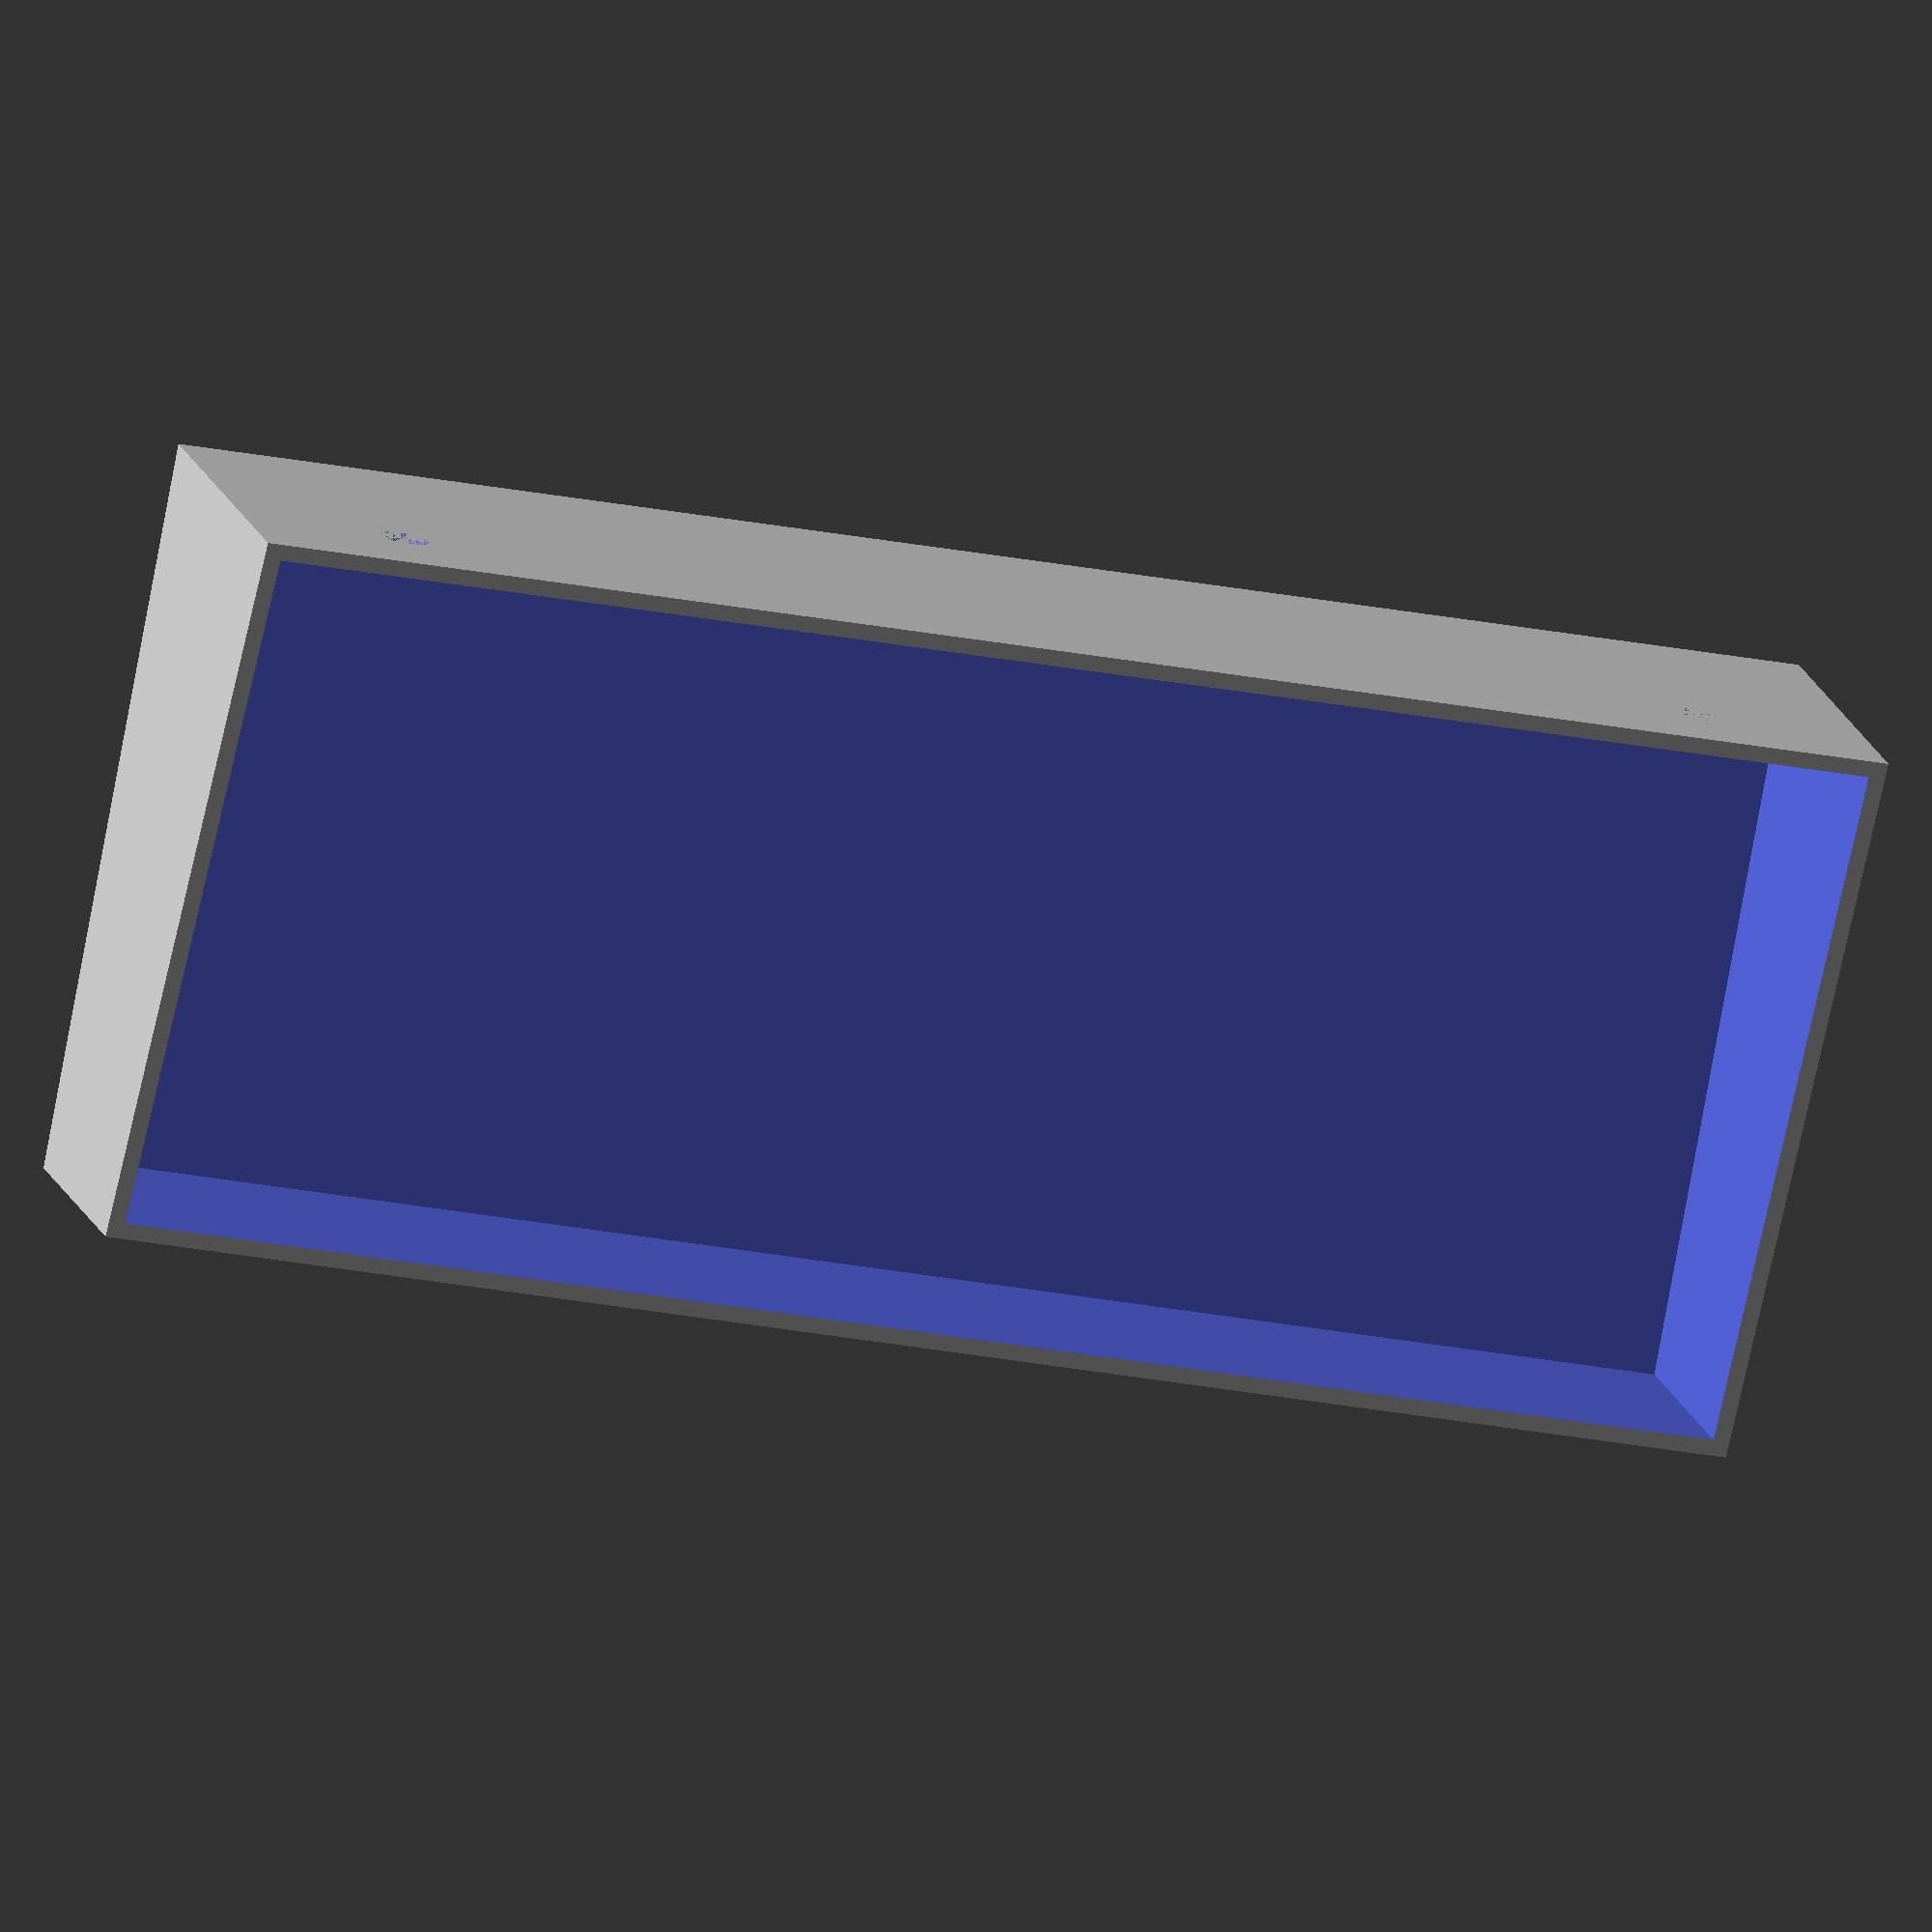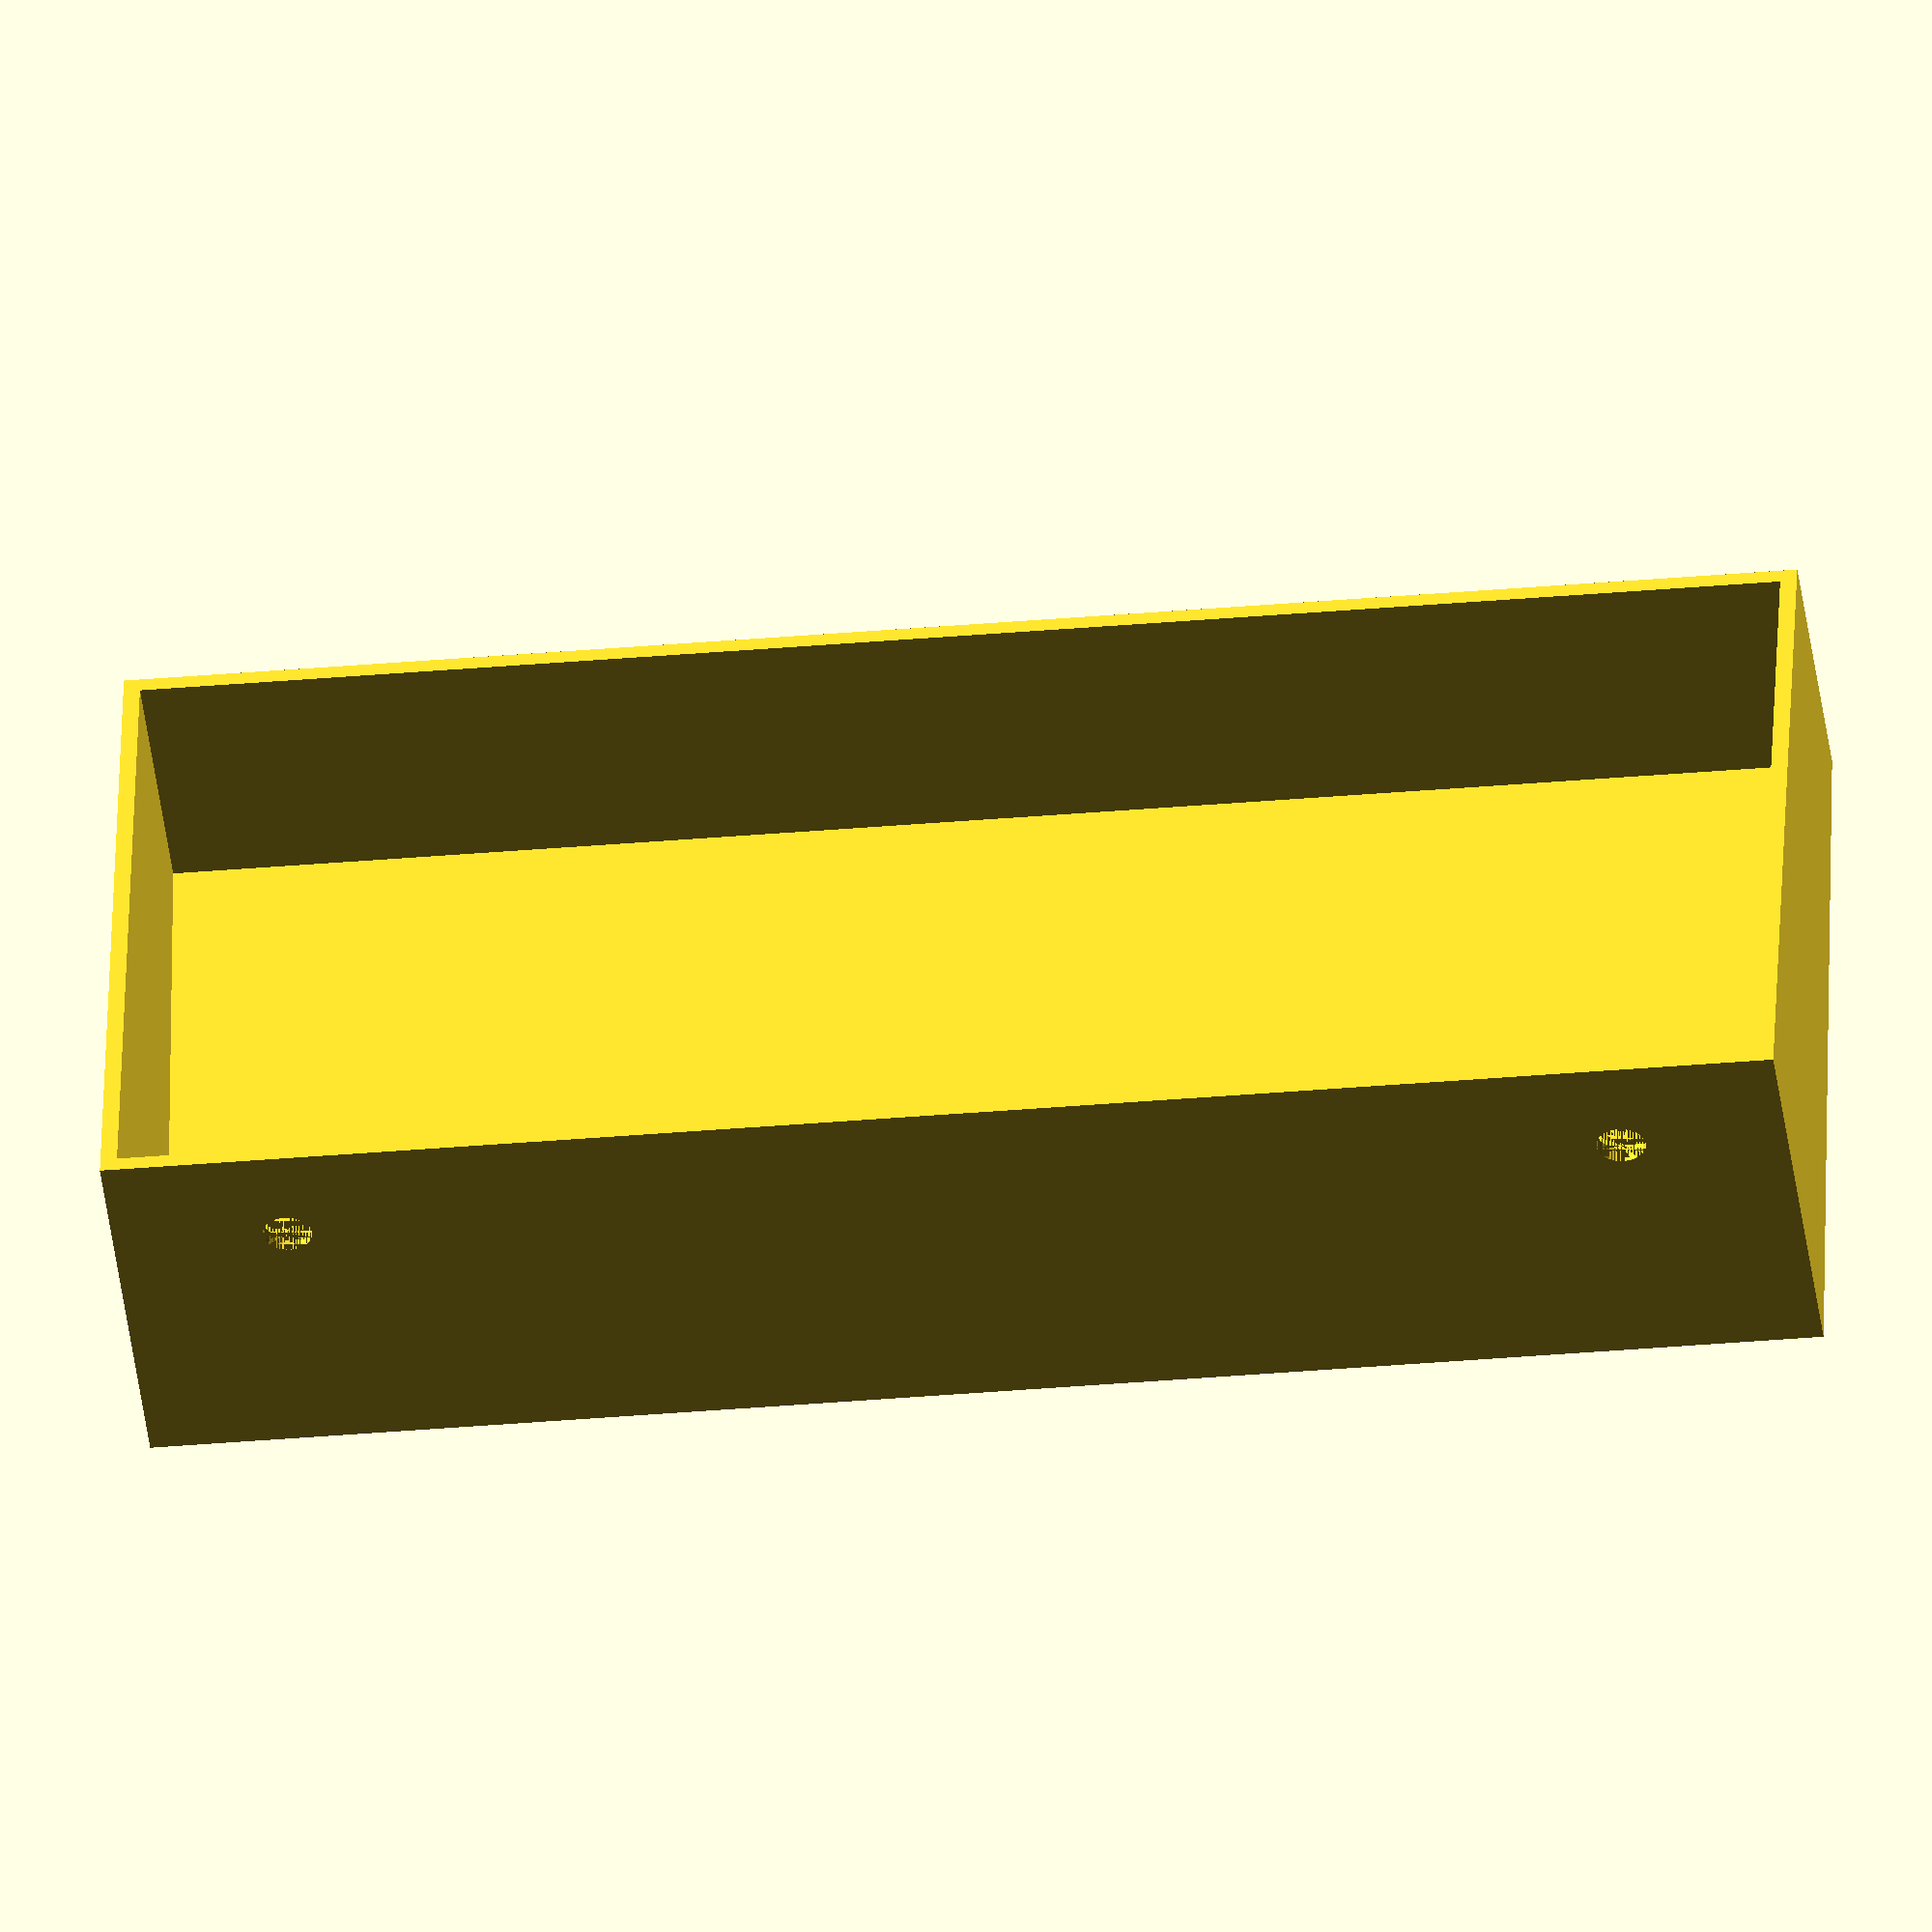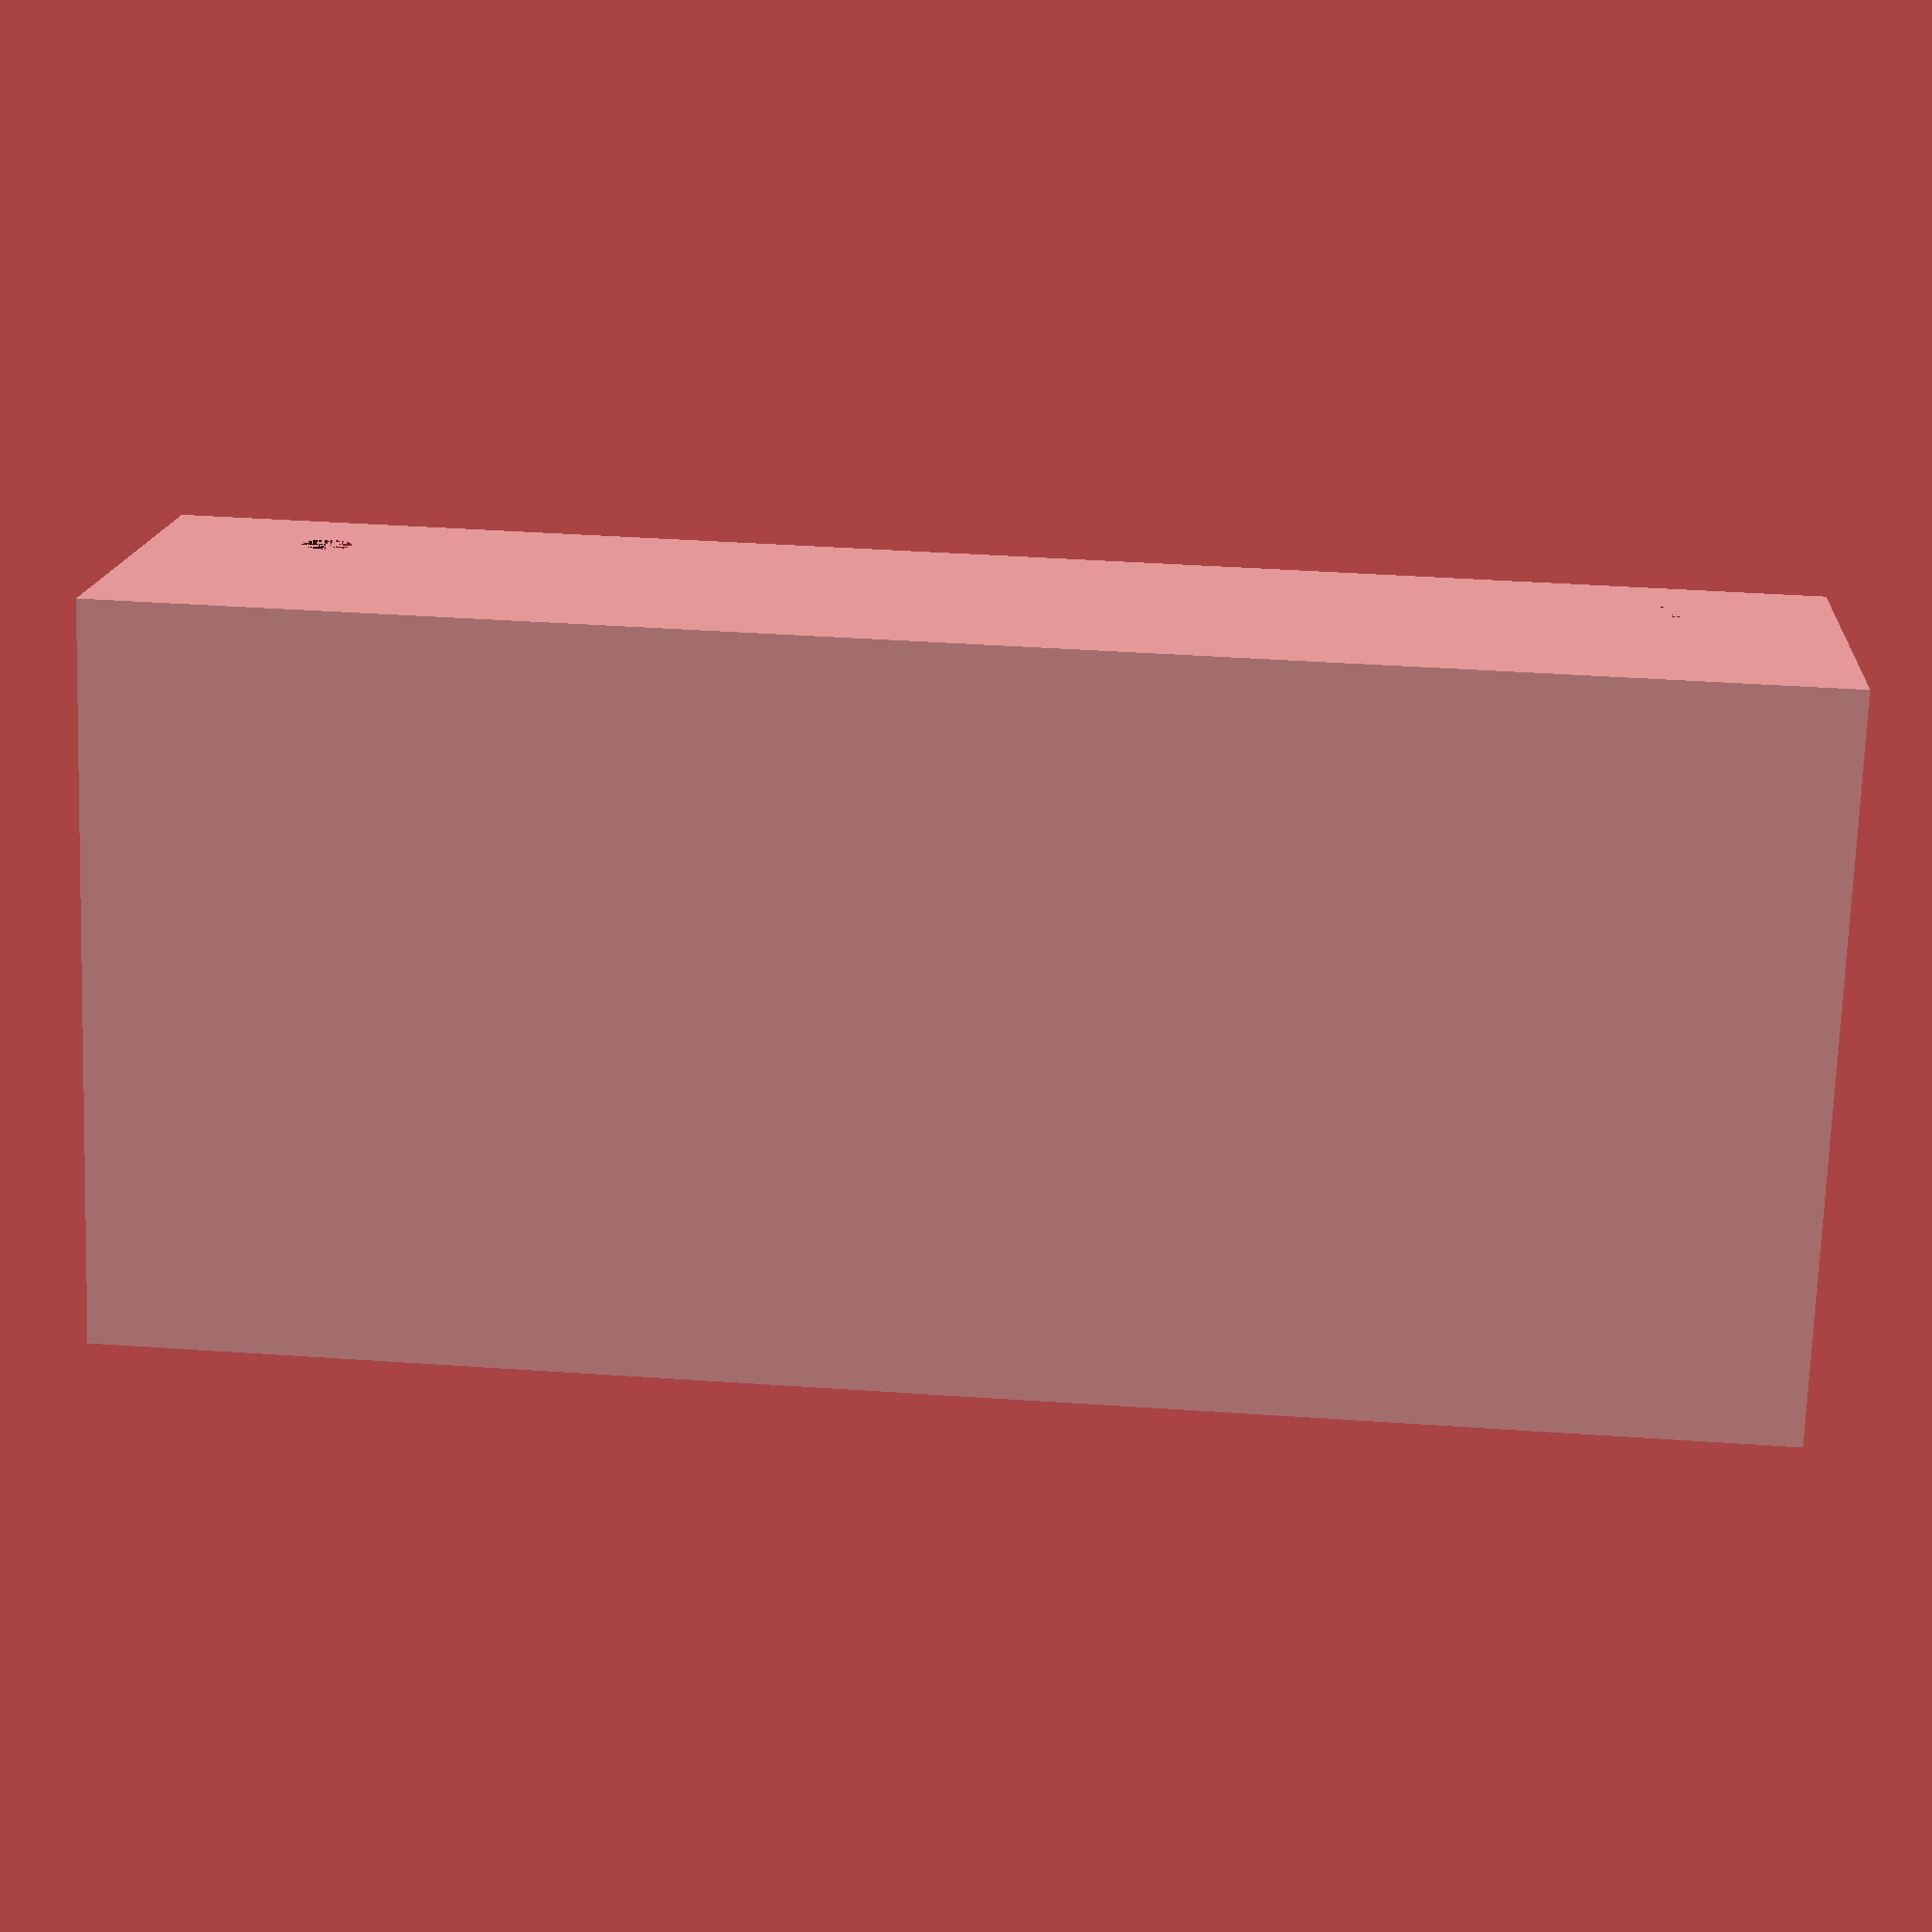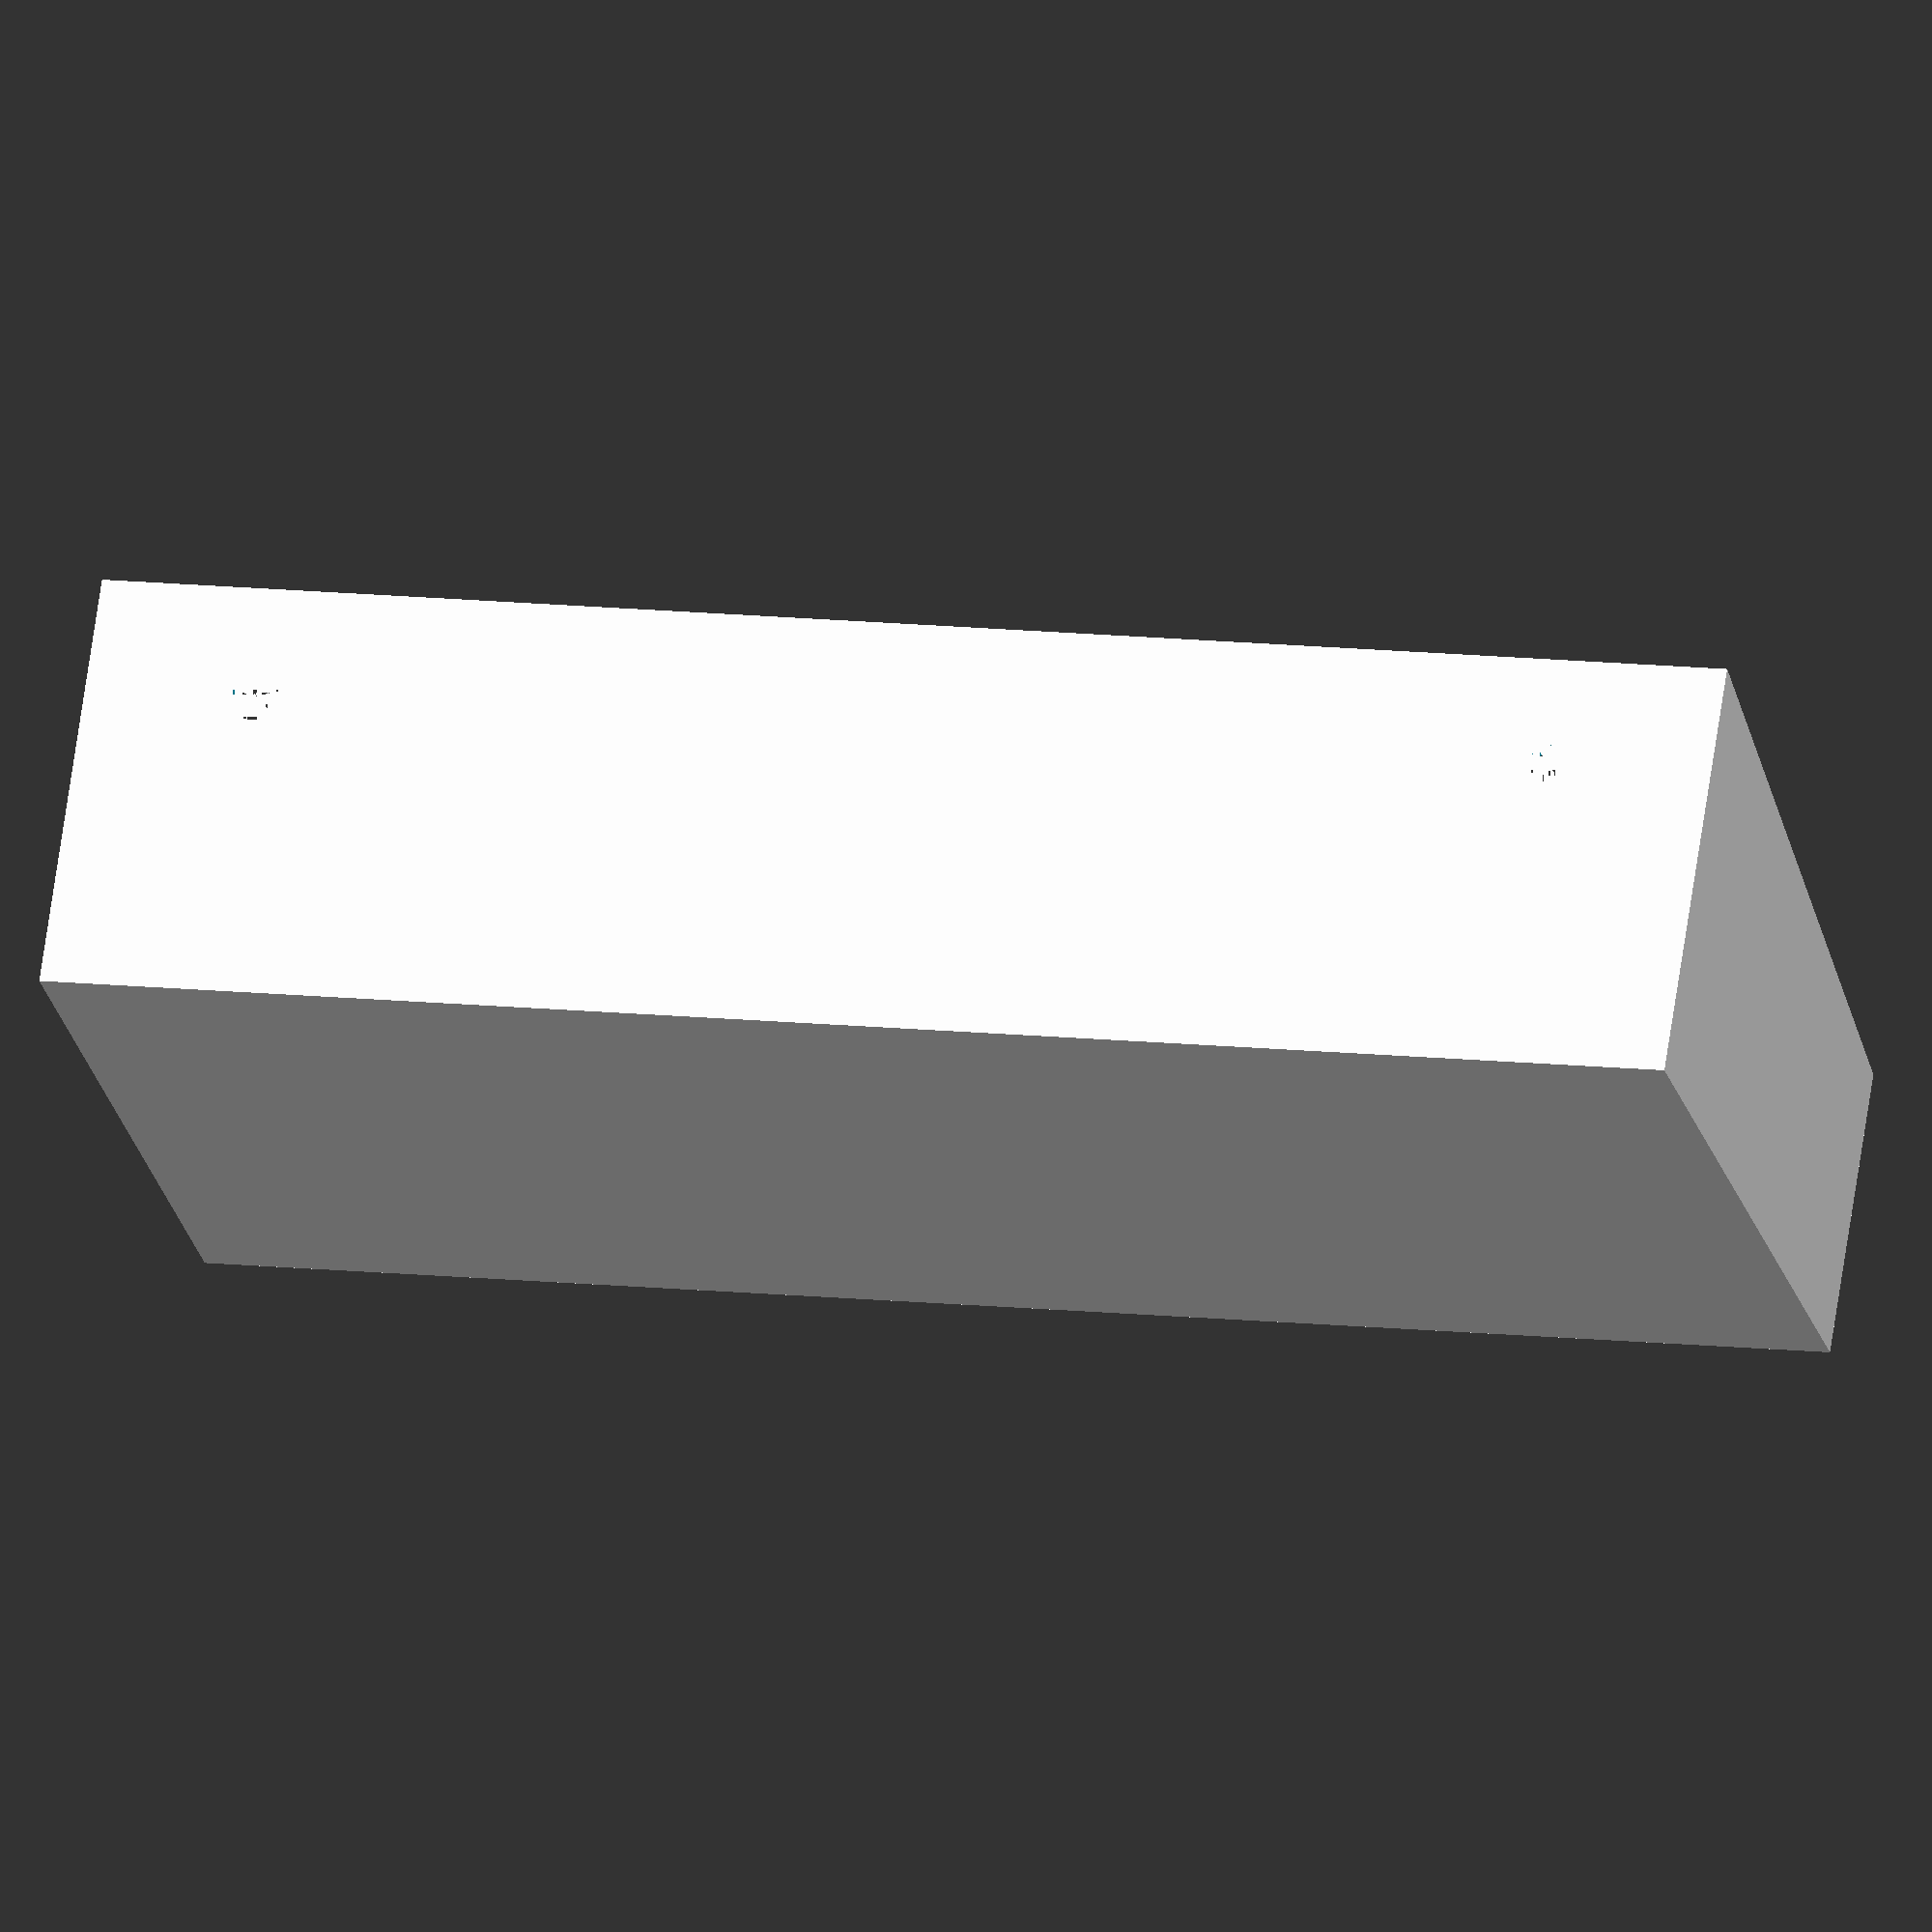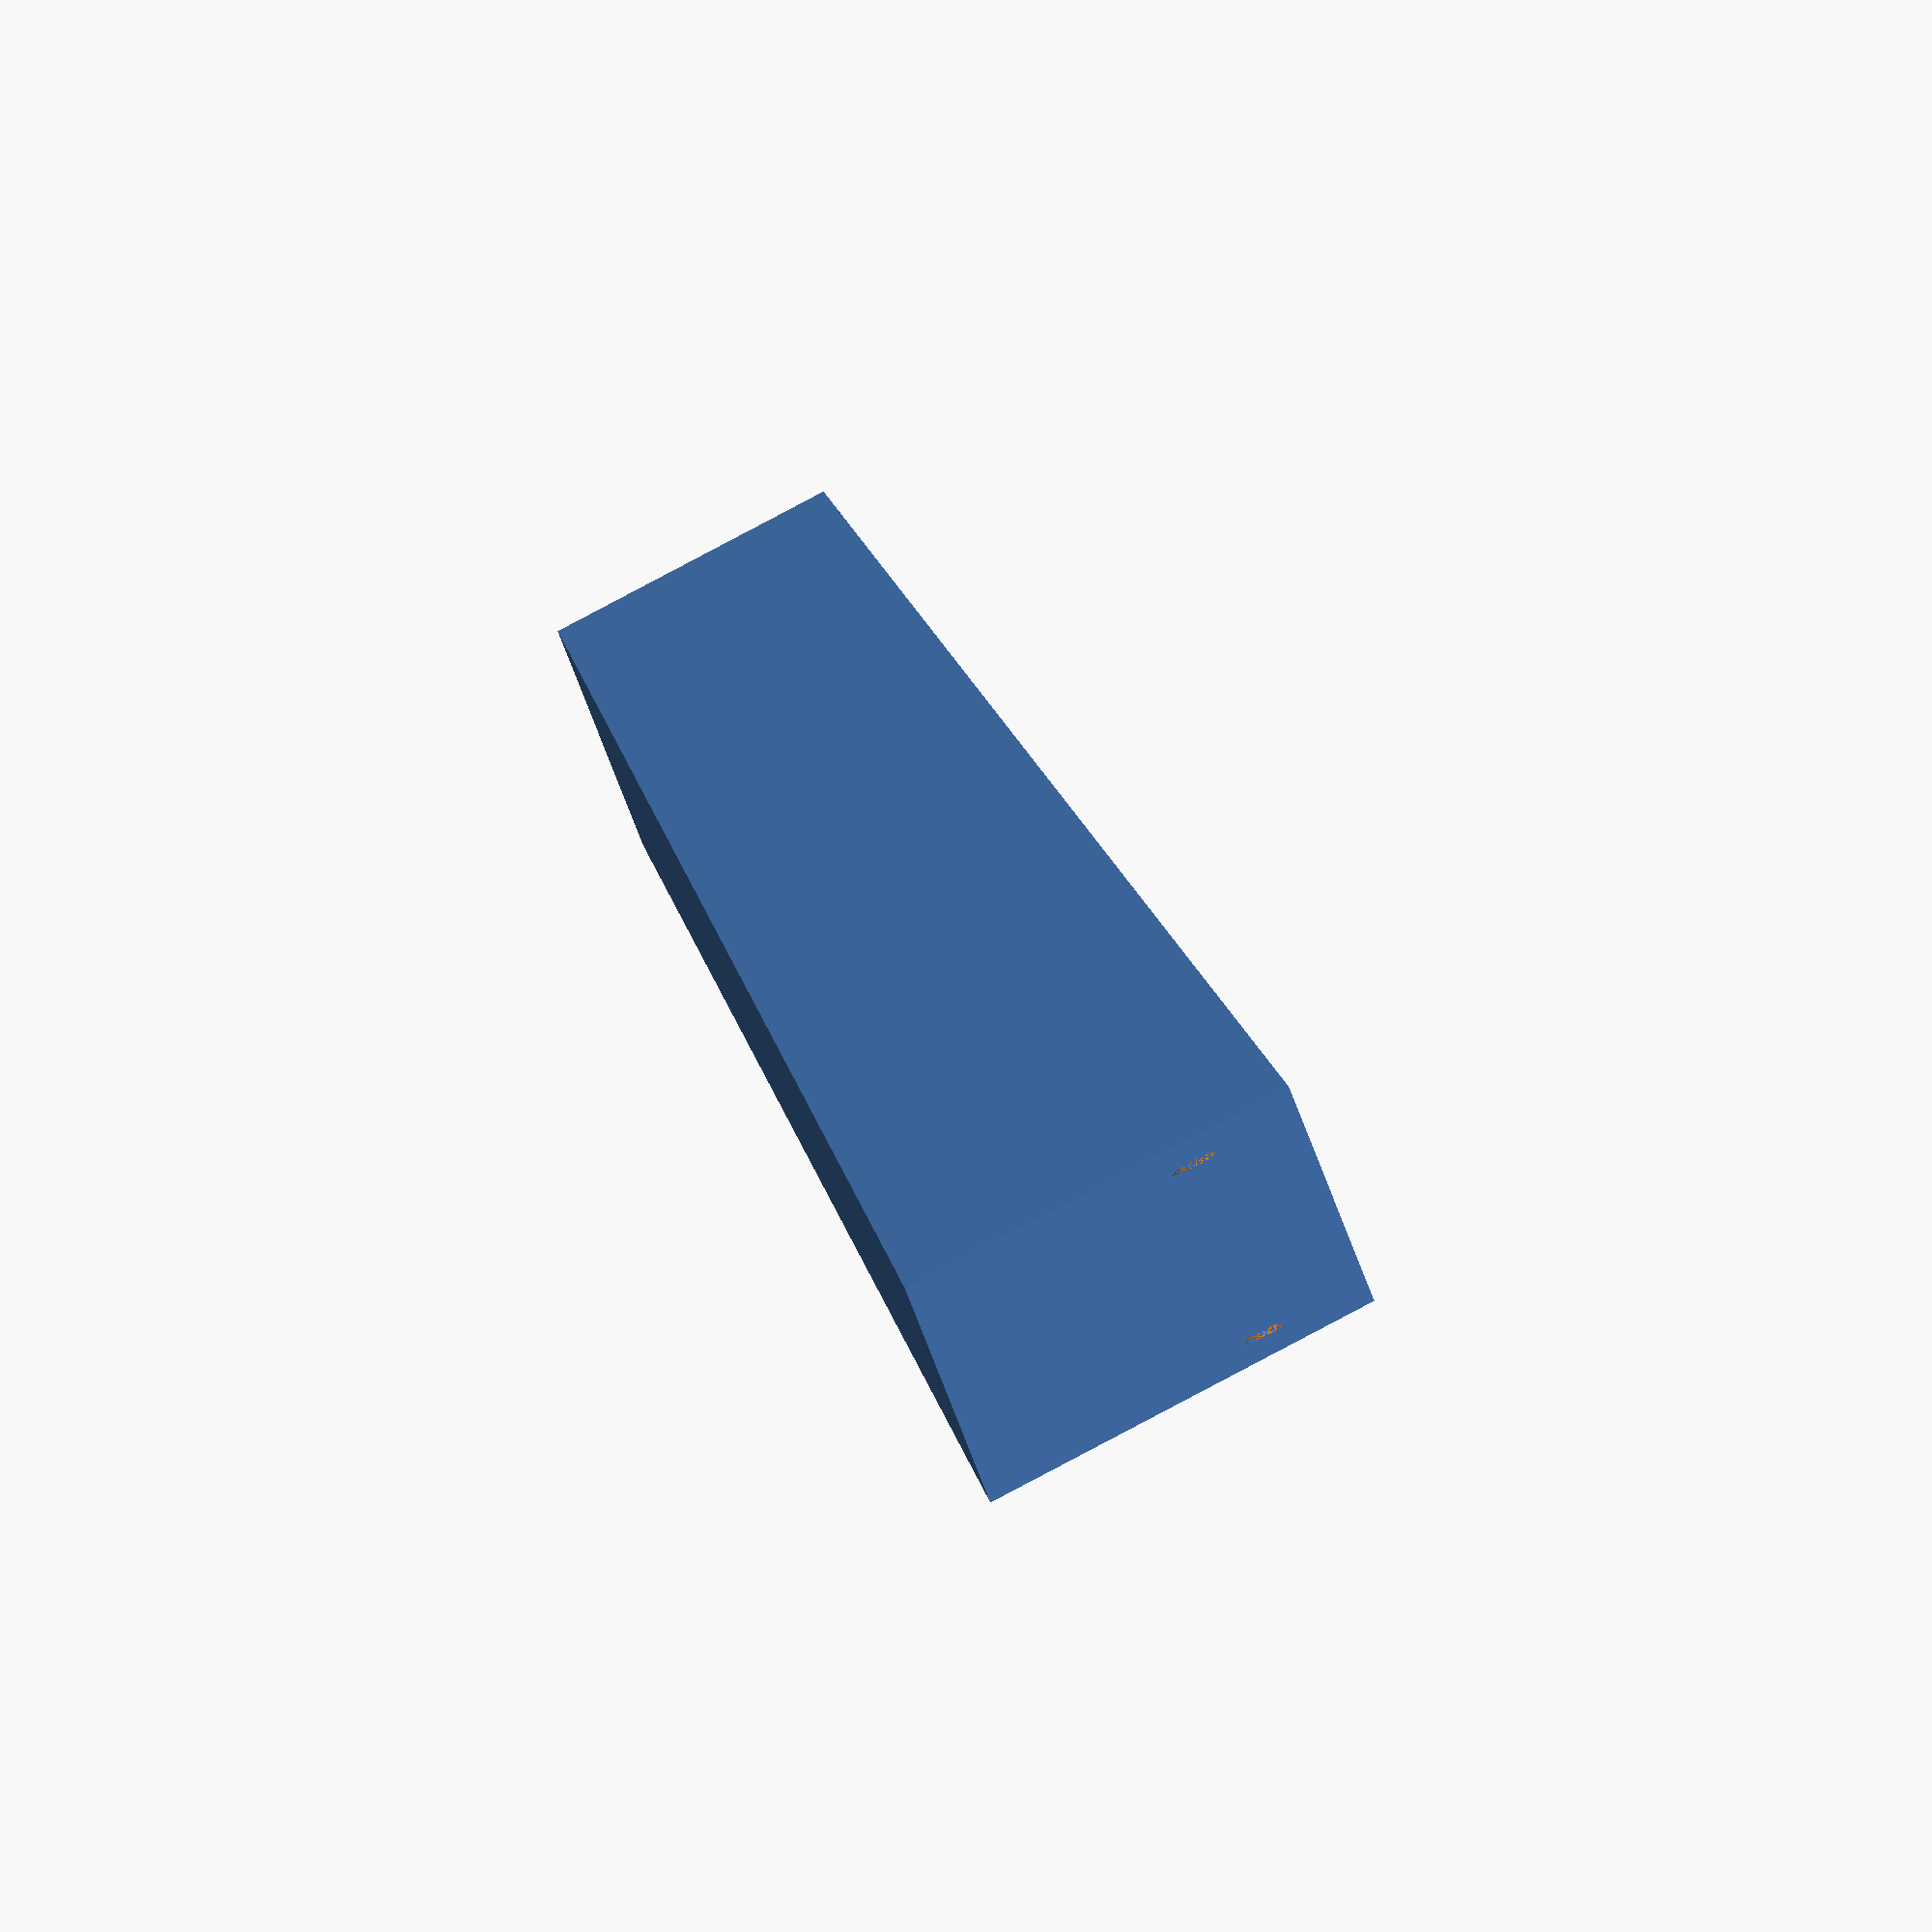
<openscad>
$fn=20;


/*linear_extrude(height=0.2) difference() {
    hull() {
        circle(d=3+2);
        translate([0, 80]) circle(d=3+2);
    }

    circle(d=3);
    translate([0, 80]) circle(d=3);
}*/


thickness=1.0;

length=43;
width=25;
height=99;

//16
difference() {
    translate([0, 0, -thickness]) linear_extrude(height=height+thickness*2) polygon([
        [-thickness, -thickness],
        [-thickness, width], 
        [length+thickness, 43-50/2-1],
        [length+thickness, -thickness]
    ]);
    cube([length, width, height]);
    translate([-thickness, 16+2, (height-80)/2]) rotate([0, 90, 0]) cylinder(d=3, h=10);
    translate([-thickness, 16+2, height-(98-80)/2]) rotate([0, 90, 0]) cylinder(d=3, h=10);
    translate([43, 43, height-36]) rotate([0, 90, 0]) cylinder(d=50, h=10);
}

</openscad>
<views>
elev=28.6 azim=131.0 roll=74.1 proj=o view=wireframe
elev=214.4 azim=95.6 roll=263.3 proj=o view=solid
elev=138.9 azim=295.2 roll=265.2 proj=p view=solid
elev=168.4 azim=213.3 roll=254.7 proj=o view=wireframe
elev=7.3 azim=297.6 roll=182.9 proj=o view=wireframe
</views>
